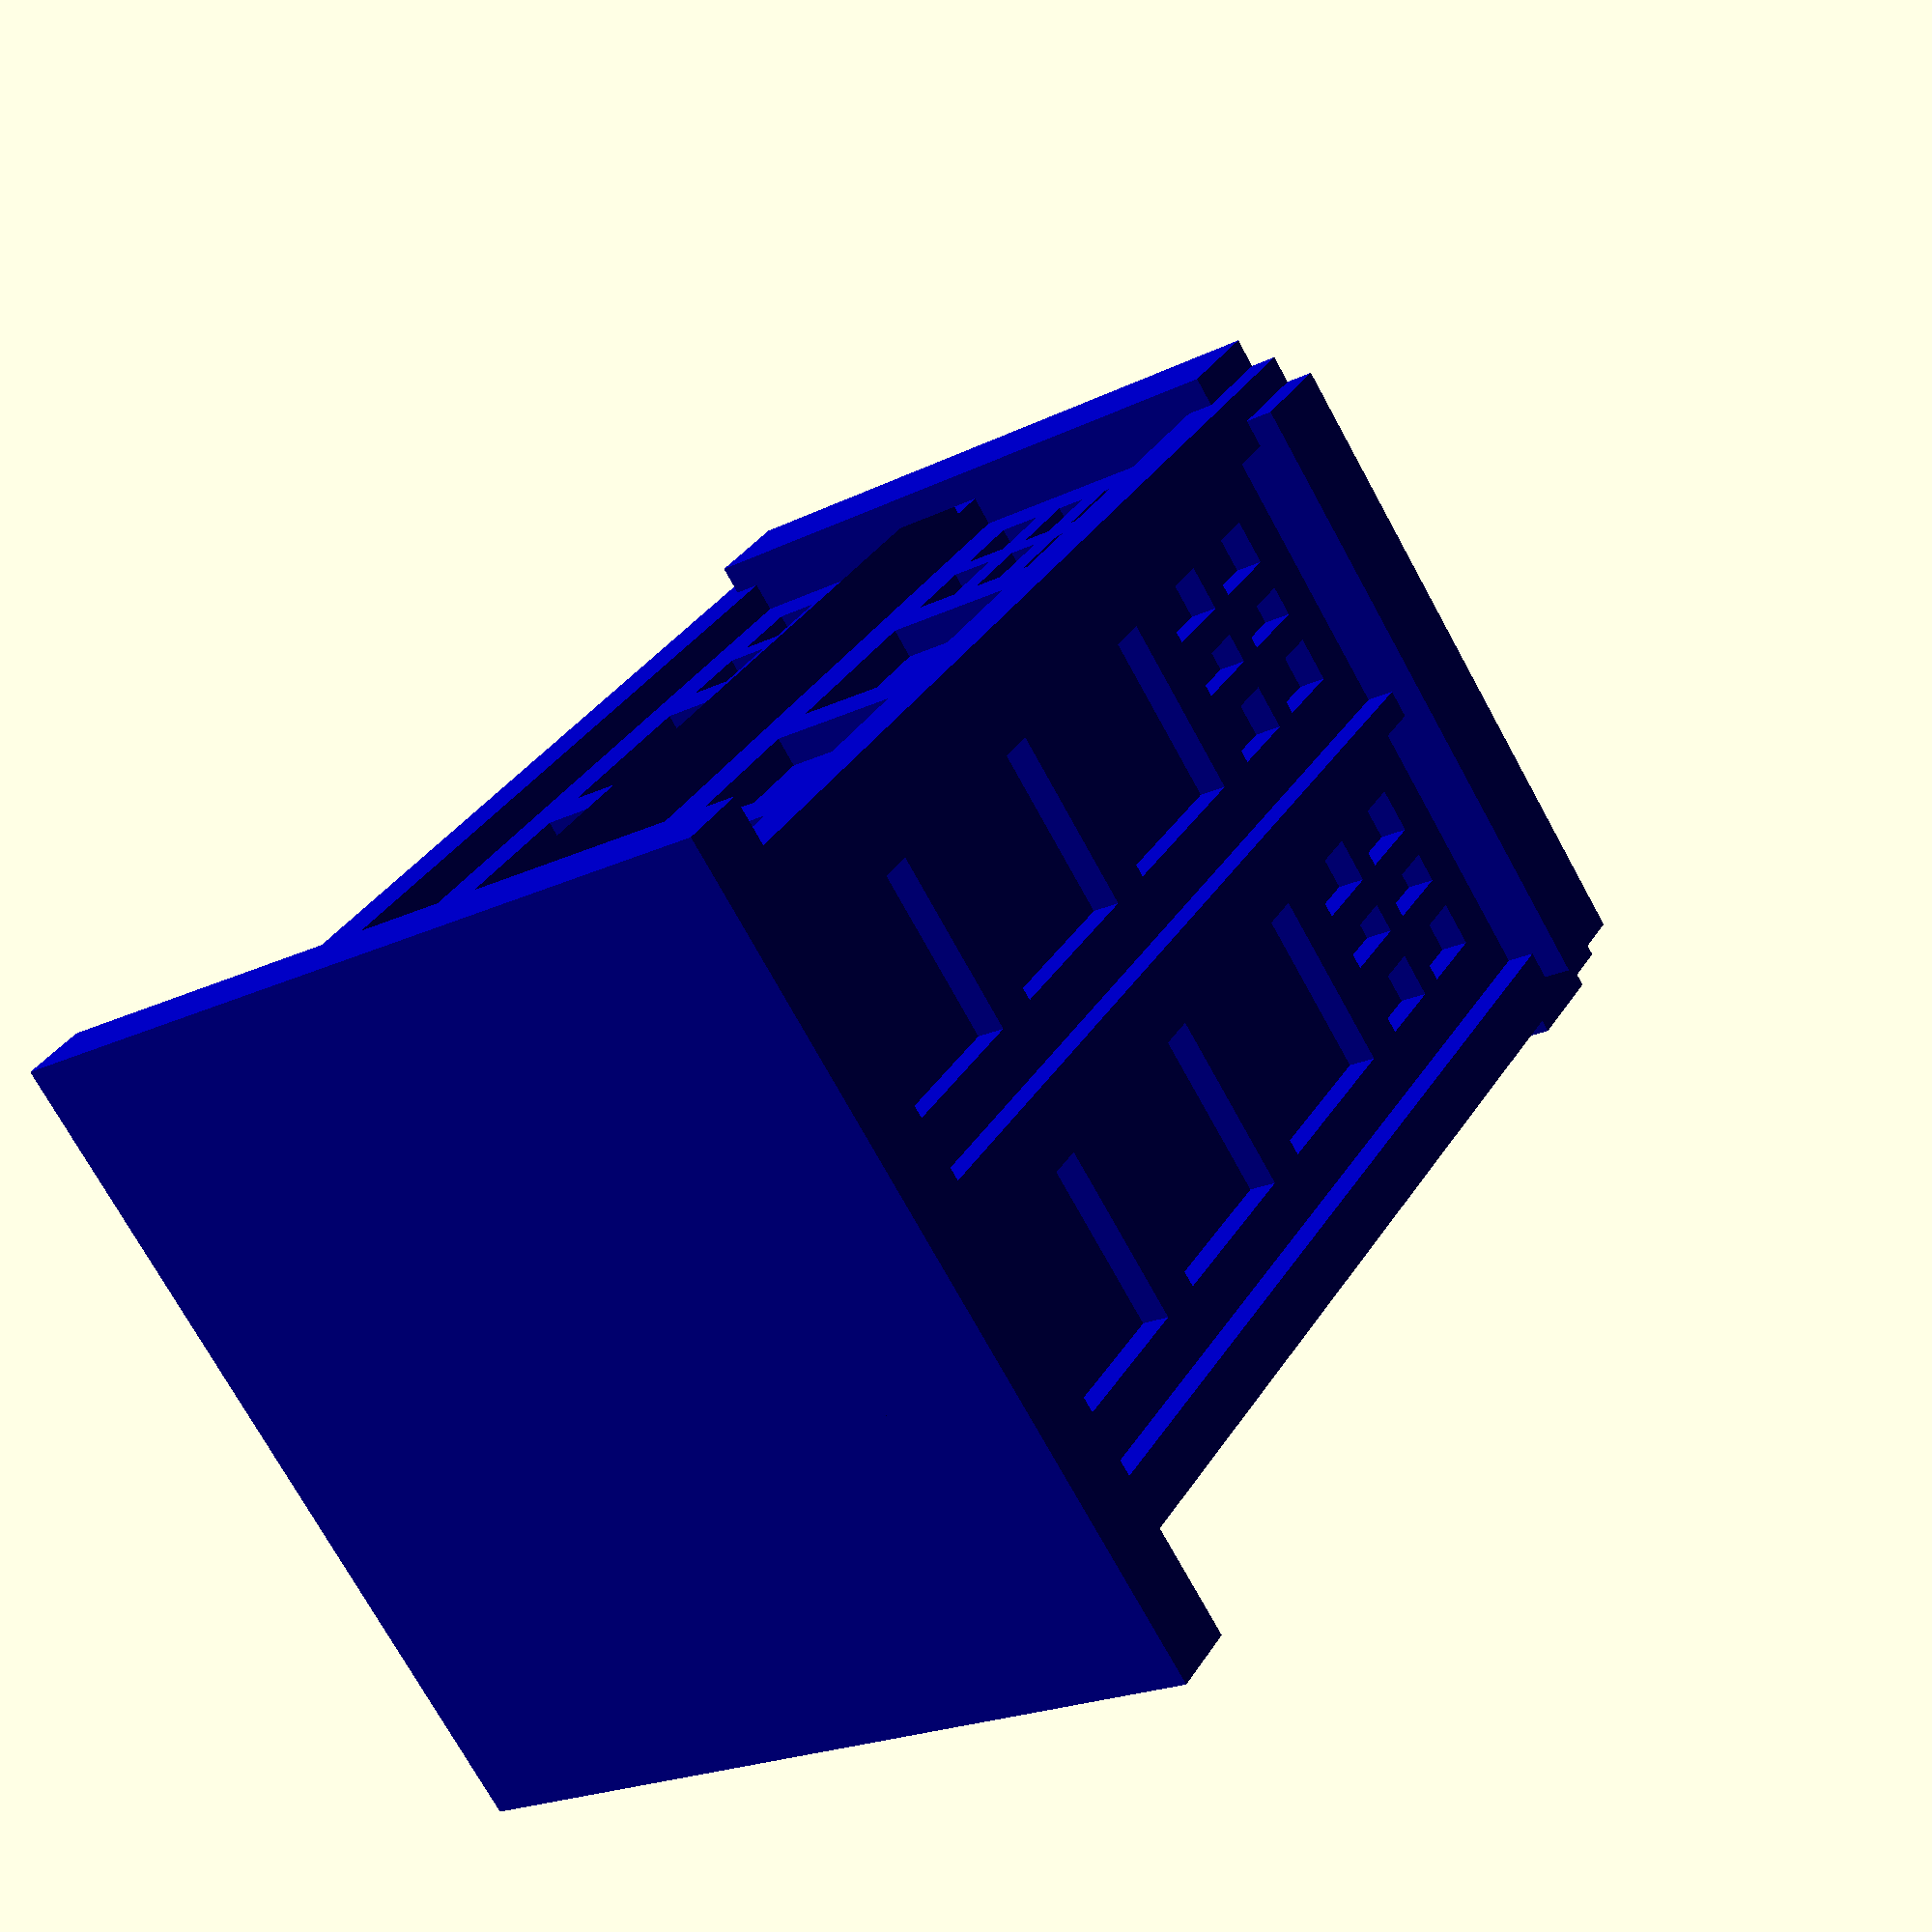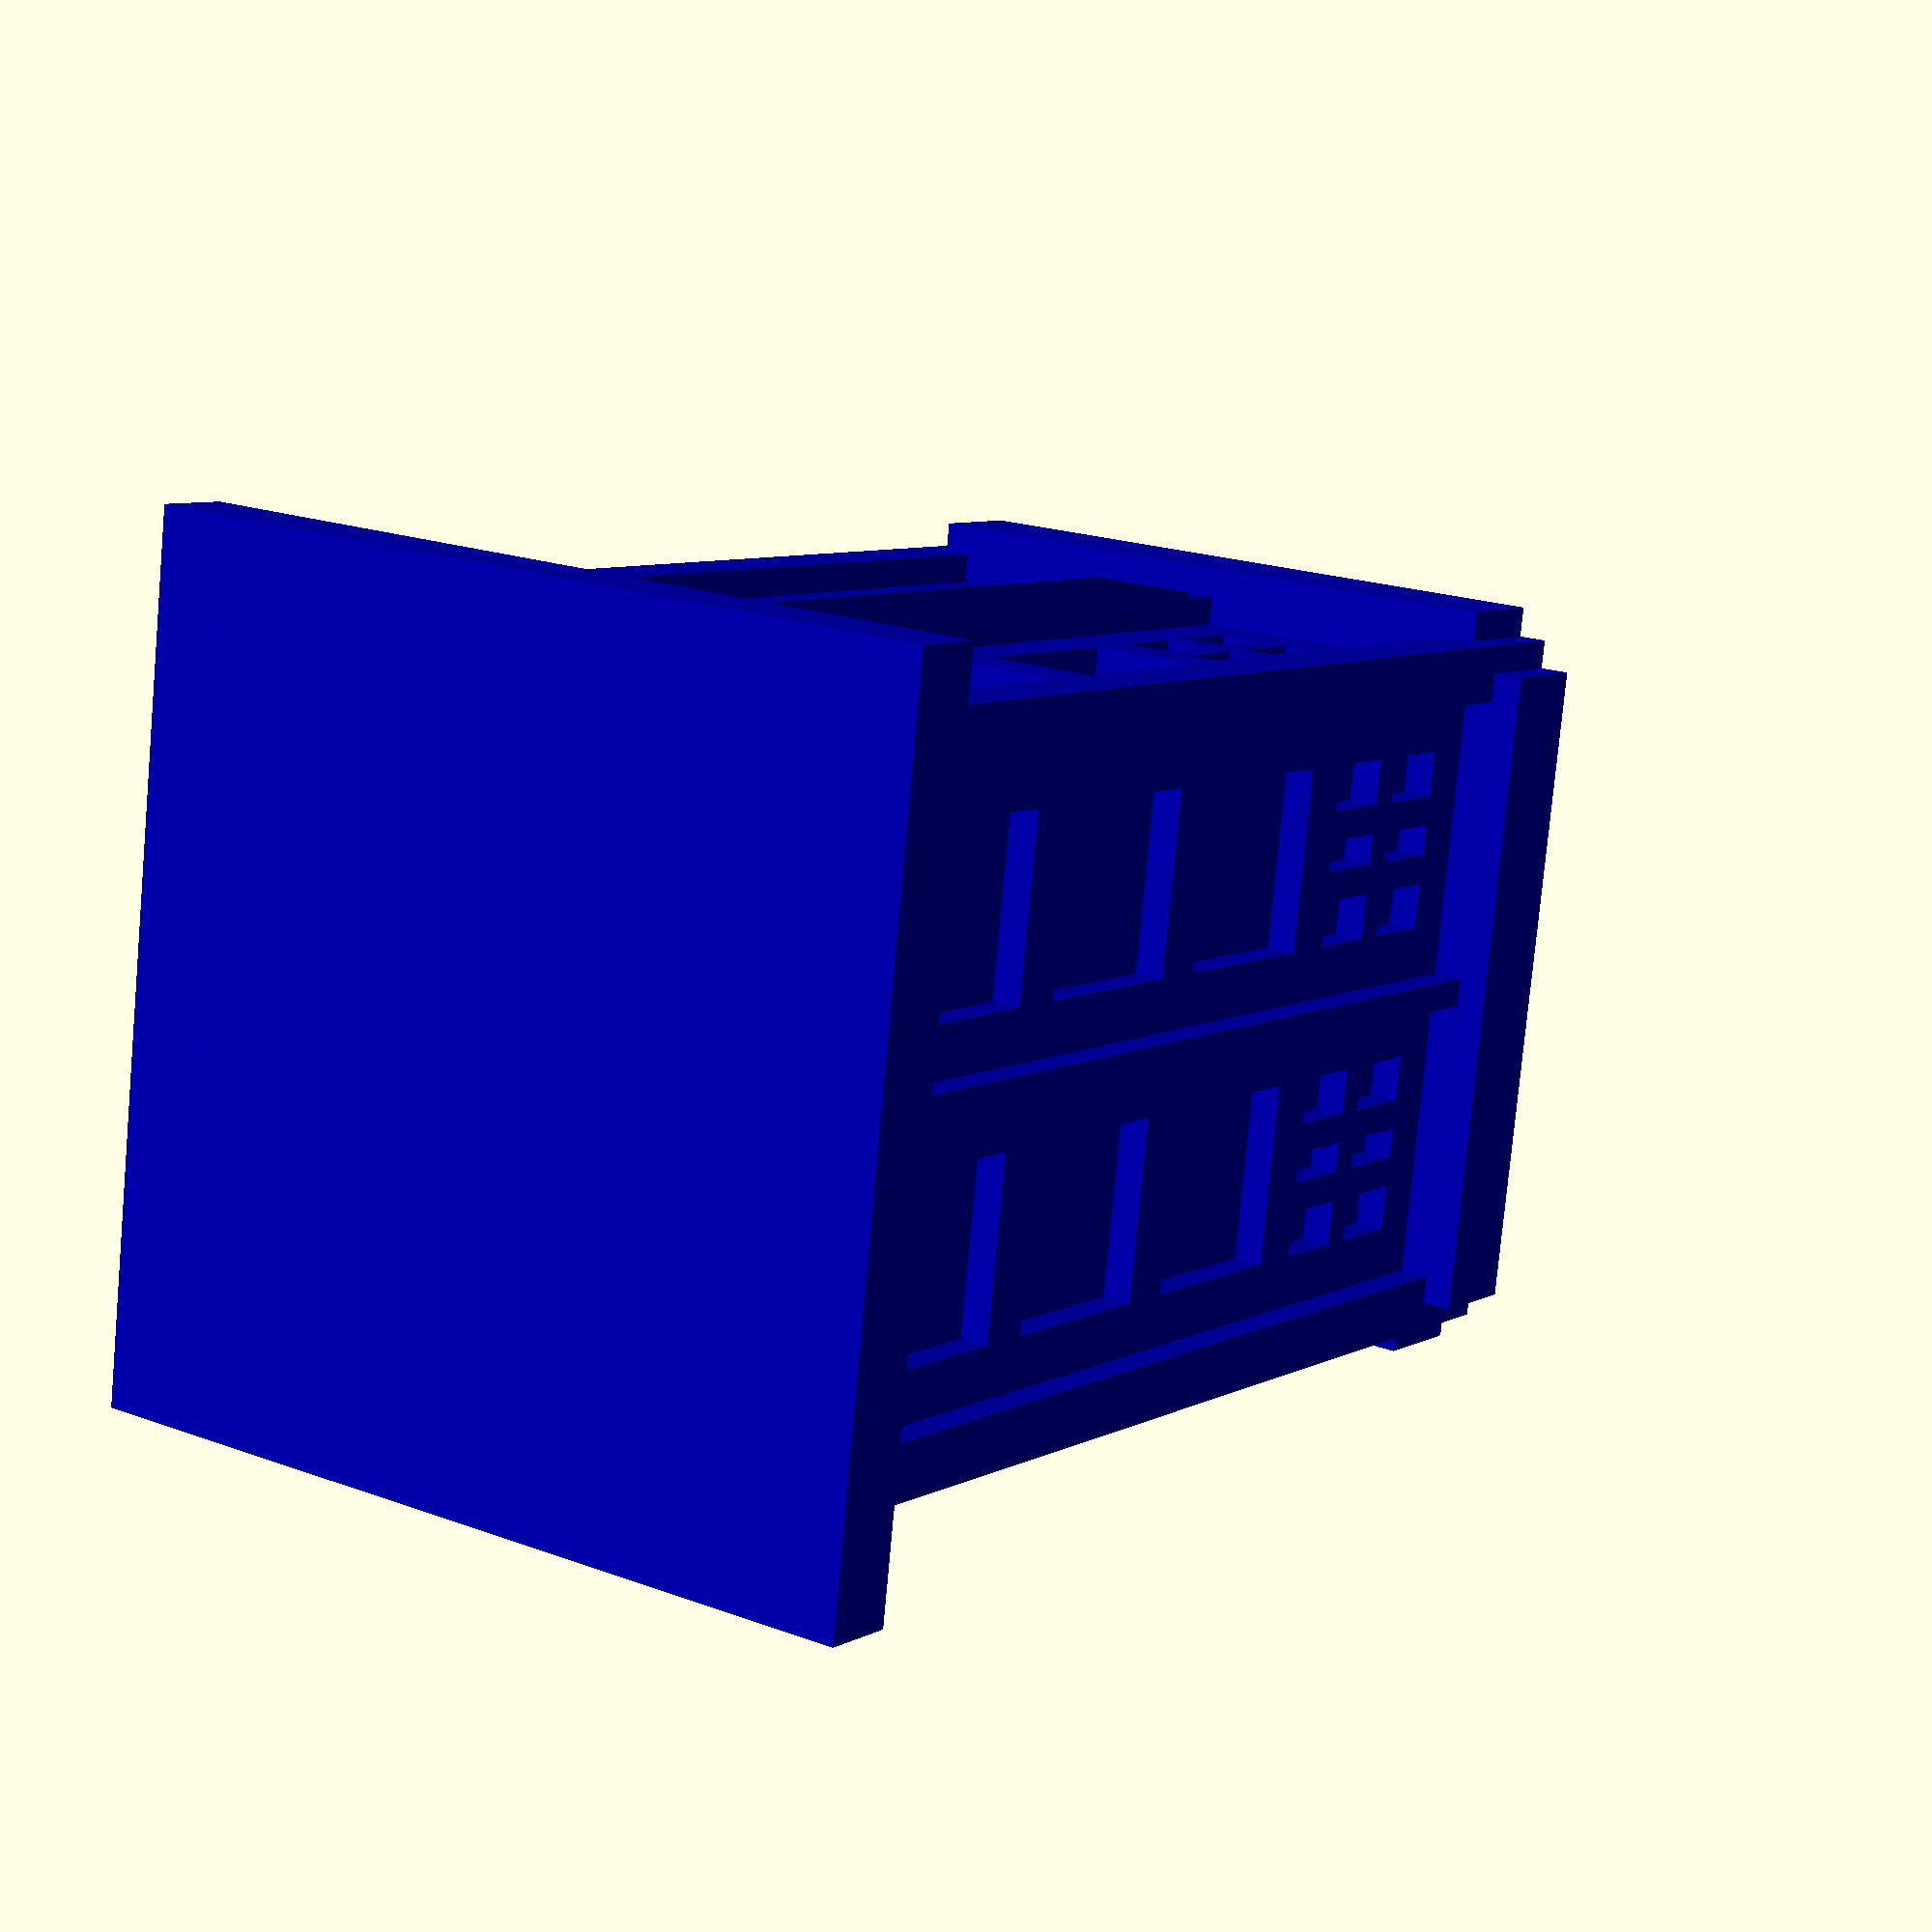
<openscad>
//#########################################################################################\\
//\\\\\\\\\\\\\\\\\\\\\\\\\\\\\\\\\\\\Lab 4////////////////////////////////////////////////\\
//\\\\\\\\\\\\\\\\\\\\\\\\\\\\\\ Anush Mattapalli//////////////////////////////////////////\\
//\\I worked on the homework assignment alone, using only this semester's course materials/\\
//\\\\\\\\\\\\\\\\\\\\\\\\\\\amattapalli3@gatech.edu///////////////////////////////////////\\
//#########################################################################################\\


//The user manual really helps :D
//Change Dimensions with these
H = 40;  										//Height of main section cube
Ratio =0.6;  								//Height to Width Ratio	
S = H * Ratio;  							//Width of each side
Lr = S/15; 									// Light Radius
Lh = H/9;  									// Light Height
Dh = H - S/3.5;  							// Door Height
Dw = 2 * S/5;  							// Door Width
Po = (-Dh + 8 * S / 5) / 3;  		// Panel Offset
Pr = Dw - (2 * Po);  					// Panel Size
HD = S/2.5; 									// Hollowing out diameter

$fn = 100;

color([0,0,.7])
difference()
{
	union()
	{
		//Main Box
		cube([S,S,H]);
		//Middle Box
		translate([S/20,S/20,0]) cube([S-(S/10),S-(S/10),H+(S/15)]);
		//Top Box
		translate([S/10,S/10,0]) cube([S-(S/5),S-(S/5),H+(S/7.5)]);
		//Roof THE WORST SHAPE TO MAKE
   		polyhedron(
			points=[ [S/2,S/2,H+(S/5)],[S/10,S/10,H+(S/7.5)],[S/10,S-S/10,H+(S/7.5)],
			[S-S/10,S-S/10,H+(S/7.5)],[S-S/10,S/10,H+(S/7.5)]],
			triangles=[ [0,1,2], [0,2,3],[0,3,4],[0,4,1],[1,3,2],[1,4,3] ]
		);

		//Bottom Fringe
		translate([-S/10,-S/10,0]) cube([S + S/5, S + S/5,S/10]);
		translate([-S/10,-S/10,0]) polyhedron(points= [ [0,0,S/10], [S + S/5,0,S/10], [S + S/5,S + 			S/5,S/10],[0,S + S/5,S/10], [(S + S/5)/2,(S + S/5)/2, S/2.5] ],
		triangles = [ [0,4,1], [1,4,2], [2,4,3], [3,4,0], [0,1,2], [0,2,3] ] );
		
		//Top
		translate([S/2,S/2,H+S/5.5]) 
		union()
		{
			cylinder(Lh - Lr, r = Lr);
			translate([0,0,Lh-Lr]) cylinder(Lr, Lr + 0.25,0);
		}
		//Plates
		translate([S/25,-1,H-S/3.5+3*S/20]) cube([S-2*S/25, S + 2, S/3.5-3*S/20]);
		translate([-1,S/25,H-S/3.5+3*S/20]) cube([S + 2, S-2*S/25, S/3.5-3*S/20]);
	}

	//Make ALL the faces
	for(i=[0,90,180,270])//rotates around the box
	{
		translate([S/2,S/2,0]) rotate([0,0,i]) translate([-S/2,-S/2,0]) faces();
	}

	//Yes, it is hollow
	translate([S/2,S/2,-1]) union()
	{
		translate([(-S/2)+2.75,(-S/2)+2.5,2]) cube([S-5,S-5,H]);
		//translate([0,0,H - S/5 - 1]) sphere(r=S/2.5);
		//translate([0,0,H - S/5 -1-.01]) cylinder(S/2.5,HD,Lr);
	}
	


}


//Ha! I have a module
module faces()//faces is the name of the game
{
	render() color([0,0,0.5]) translate([0,-1,3 * S/20])
	union()
	{
		translate([2*S/25,0,0]) cube([Dw,2,Dh]);
		translate([13*S/25,0,0]) cube([Dw,2,Dh]);
		color([0,0,0.7])
		for(i=[2*S/25 + Po,Po + 13*S/25])
		{
			for(j=[0,1,2])
			{
				translate([i,0,(j+1) * Po + j * Pr]) cube([Pr, 3, Pr]);
			}
			difference(){
			translate([i,0,4 * Po + 3 * Pr]) cube([Pr, 3, Pr]);
			translate([i,0,4 * Po + 3.5 * Pr -0.5]) cube([Pr,4,1]);
			translate([i+Pr/3-0.5,0,4 * Po + 3* Pr]) cube([1,4,Pr]);
			translate([i+2*Pr/3-0.5,0,4 * Po + 3* Pr]) cube([1,4,Pr]);
			}			
		}		
	}
}

// i actually based the design off of the actual Tardis from doctor who. I tried to make it as proportional as possible
</openscad>
<views>
elev=326.4 azim=212.8 roll=207.6 proj=p view=solid
elev=352.4 azim=263.6 roll=215.4 proj=p view=wireframe
</views>
